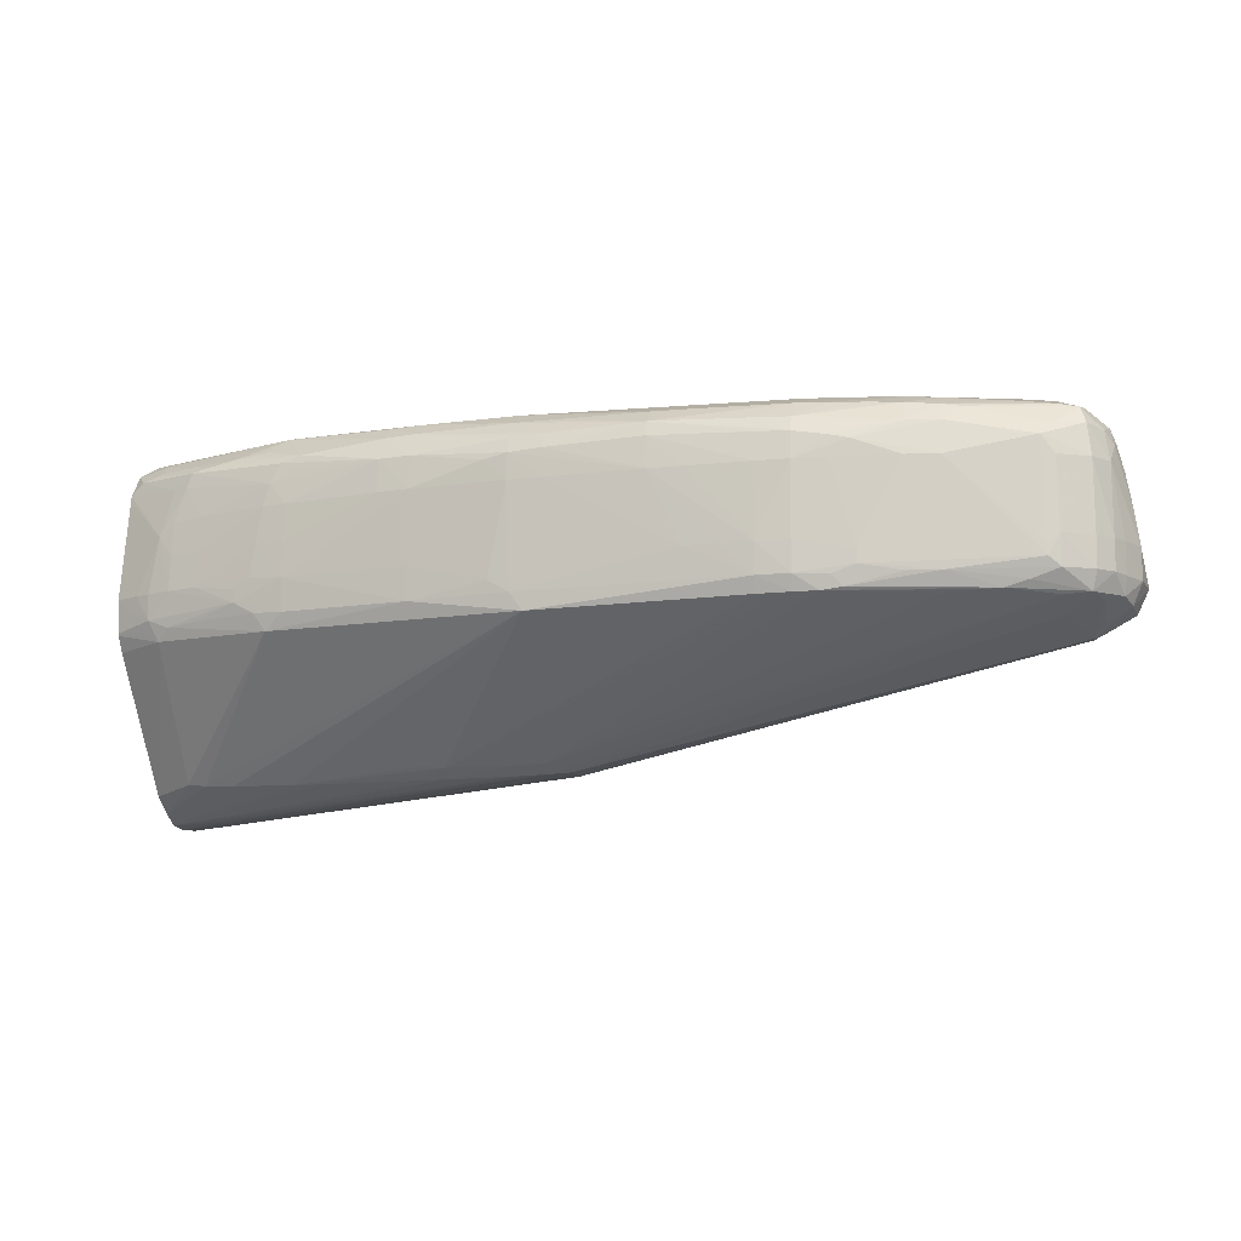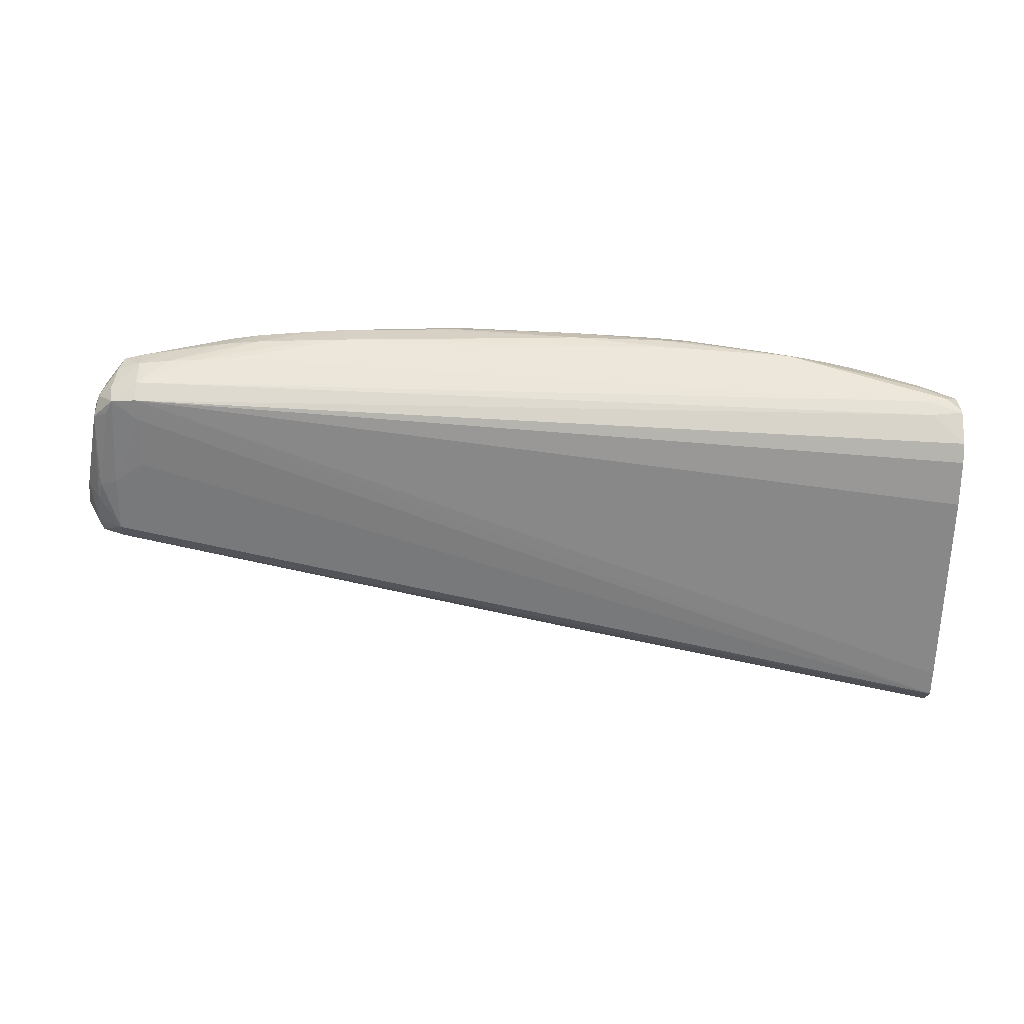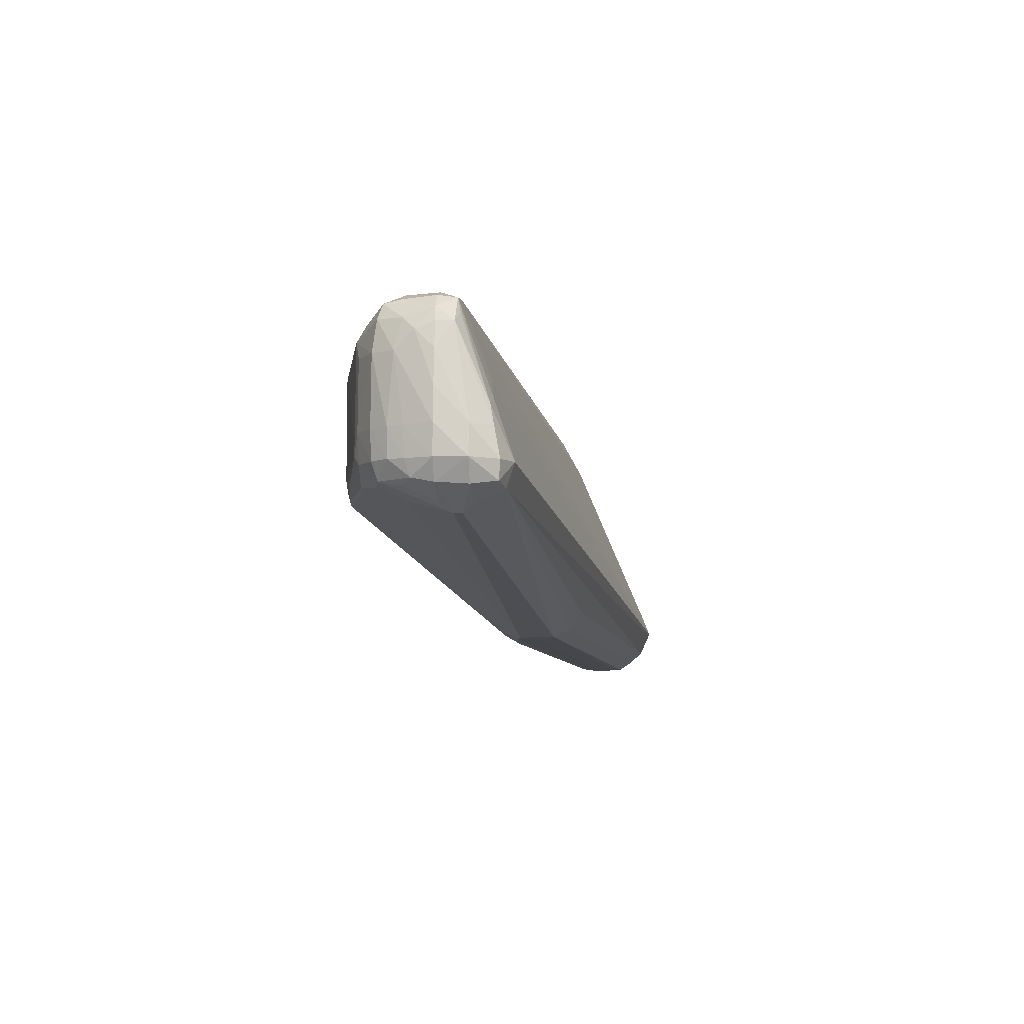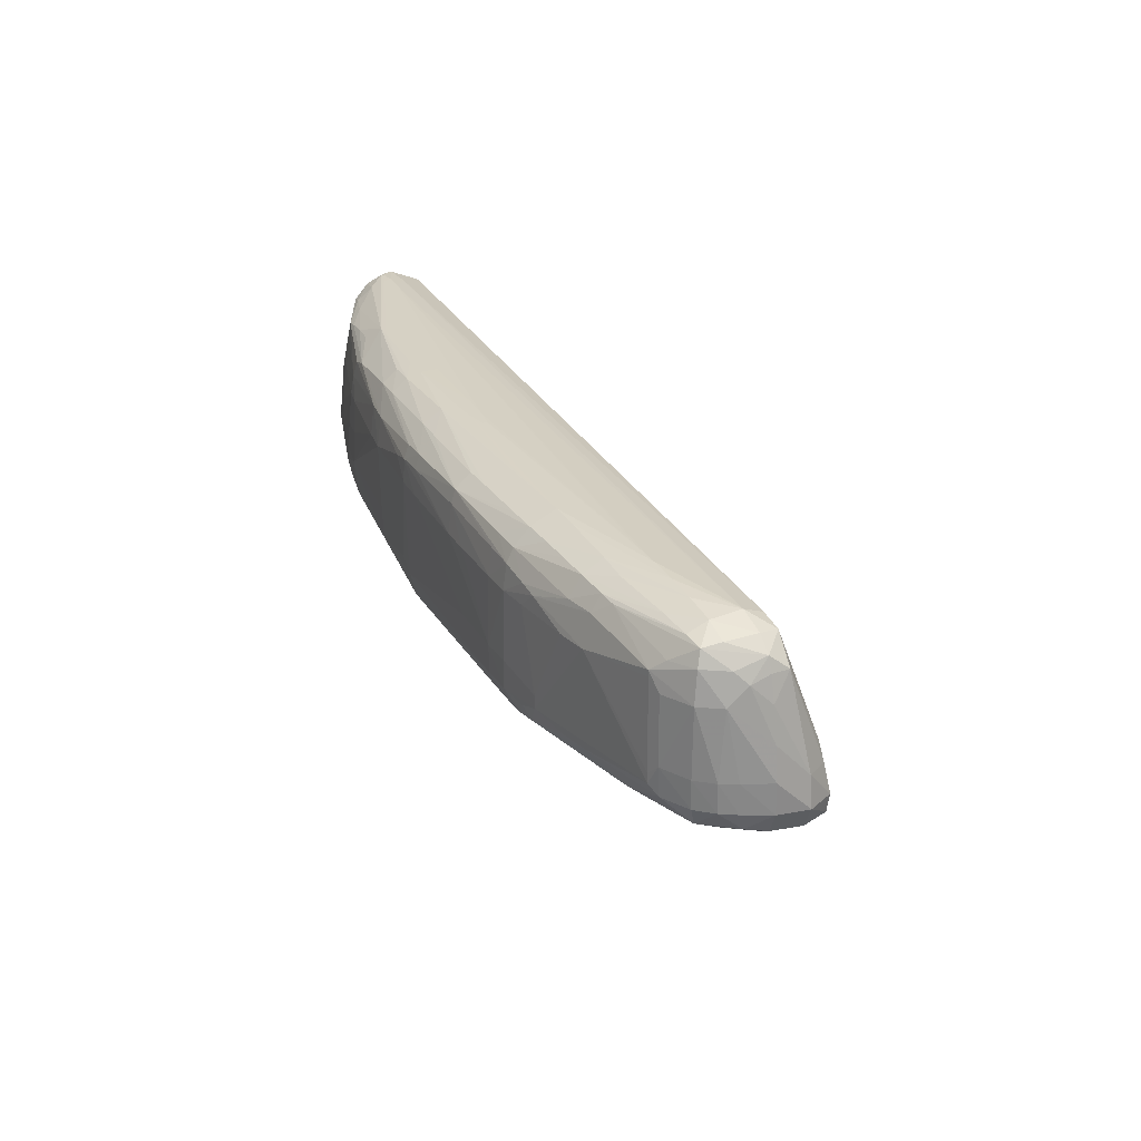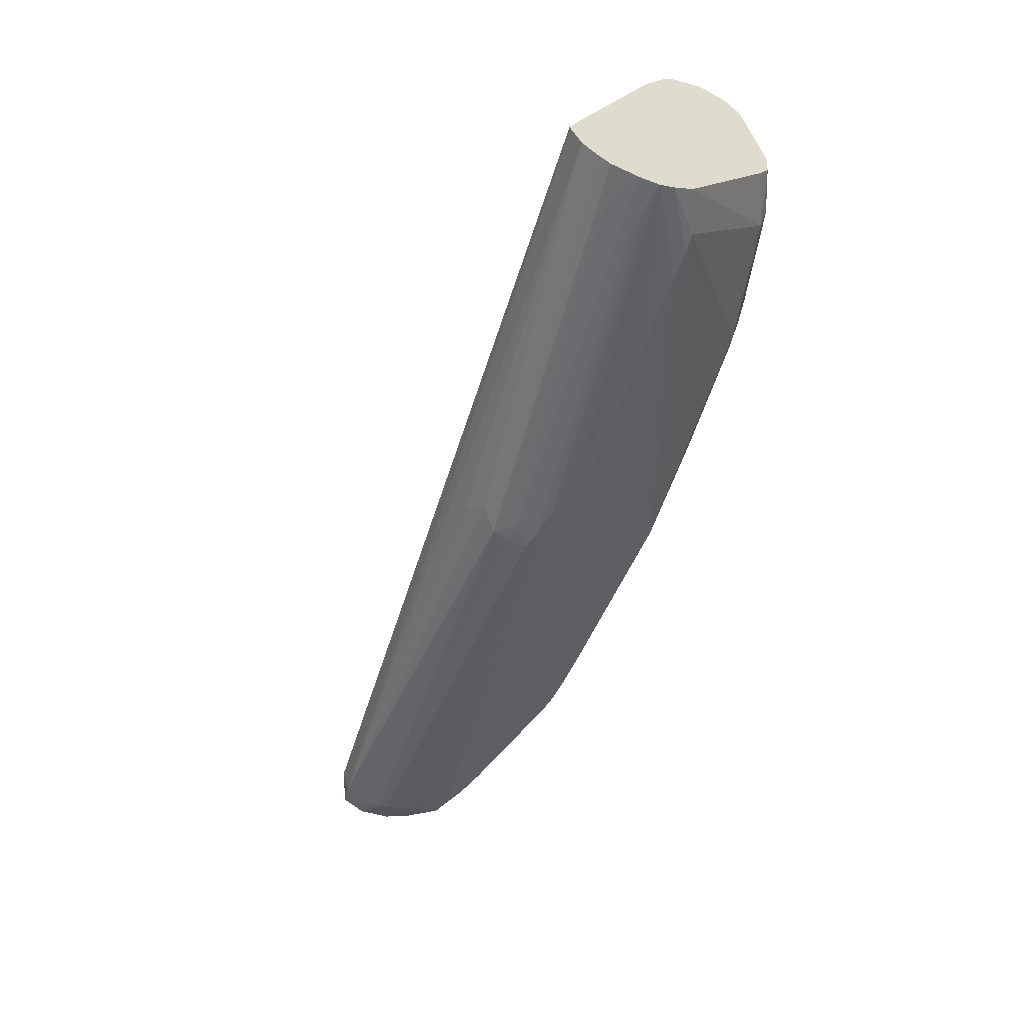
<metadata>
{"format":"obj","ext":"obj","renderer":"f3d","projection":"perspective","resolution":1024,"background":"white","views":[{"elev":-11.3,"azim":14.9,"up":"+Y"},{"elev":-40.0,"azim":178.6,"up":"+Z"},{"elev":-5.6,"azim":93.8,"up":"+Y"},{"elev":26.9,"azim":64.9,"up":"+Y"},{"elev":-57.2,"azim":-114.2,"up":"+Y"}]}
</metadata>
<code>
v -0.006733 0.9829 0.6769
v -0.007072 0.9829 0.6673
v -0.1542 0.9827 0.6379
v -0.02305 0.9829 0.6763
v 0.0424 0.9817 0.6849
v 0.04216 0.9827 0.677
v 0.05847 0.9826 0.676
v 0.05818 0.9826 0.6696
v 0.04182 0.9827 0.6686
v -0.1429 0.9827 0.6385
v -0.1549 0.9808 0.6298
v -0.1716 0.9814 0.6315
v -0.1716 0.9816 0.6325
v -0.1643 0.9826 0.6387
v -0.154 0.9827 0.6424
v -0.06841 0.9825 0.673
v -0.006588 0.9808 0.6848
v 0.04269 0.9753 0.695
v 0.05905 0.9753 0.6954
v 0.1081 0.9754 0.6962
v 0.1245 0.9754 0.6958
v 0.173 0.9808 0.6809
v 0.05871 0.9818 0.684
v 0.1239 0.9814 0.6809
v 0.07038 0.9825 0.674
v 0.07024 0.9825 0.6714
v 0.2213 0.9801 0.6645
v 0.2377 0.9798 0.6645
v 0.2872 0.9768 0.6482
v -0.1716 0.9741 0.6147
v 0.287 0.973 0.638
v -0.1716 0.9763 0.6467
v -0.1642 0.9826 0.6405
v -0.07925 0.9824 0.6721
v -0.02295 0.98 0.6842
v -0.006394 0.9741 0.6932
v 0.0592 0.9667 0.7038
v 0.1083 0.9684 0.7047
v 0.1573 0.975 0.6951
v 0.1736 0.9748 0.6947
v 0.1893 0.9801 0.6808
v 0.2541 0.9791 0.6645
v 0.2707 0.9778 0.6645
v 0.2875 0.9755 0.6644
v 0.3016 0.9725 0.6482
v 0.3002 0.9715 0.6386
v -0.1716 0.9661 0.6077
v 0.2867 0.9622 0.6337
v -0.1716 0.8299 0.5474
v -0.1716 0.8428 0.5525
v -0.1716 0.9444 0.5958
v -0.1644 0.9704 0.6569
v -0.1539 0.973 0.6591
v -0.154 0.9799 0.6503
v -0.1716 0.9645 0.655
v -0.0883 0.9751 0.6781
v -0.0655 0.9692 0.689
v -0.02276 0.9733 0.6923
v -0.1363 0.974 0.6645
v -0.1047 0.9734 0.6758
v 0.04284 0.9657 0.7034
v 0.04284 0.9582 0.7061
v 0.05925 0.9594 0.7064
v 0.1084 0.9612 0.7069
v 0.1575 0.9594 0.7067
v 0.1739 0.9587 0.7065
v 0.1575 0.9668 0.7035
v 0.1739 0.9662 0.703
v 0.1899 0.9742 0.6937
v 0.2219 0.9781 0.6808
v 0.2056 0.9792 0.6808
v 0.271 0.9734 0.6769
v 0.2383 0.9763 0.6808
v 0.2877 0.9714 0.6753
v 0.2979 0.9694 0.6739
v 0.2997 0.9711 0.6644
v 0.3094 0.9658 0.6481
v 0.302 0.9232 0.6216
v 0.3118 0.9586 0.639
v 0.3043 0.9632 0.6369
v 0.3113 0.9197 0.6226
v 0.2859 0.9349 0.624
v -0.1716 0.8283 0.5478
v 0.3021 0.894 0.612
v -0.1405 0.9615 0.6699
v -0.1301 0.9688 0.6726
v -0.1716 0.9616 0.6555
v -0.1463 0.9377 0.6726
v -0.1211 0.9707 0.6737
v -0.07654 0.9662 0.688
v -0.02276 0.9618 0.6982
v -0.006346 0.9619 0.7003
v 0.03073 0.9557 0.7054
v 0.04289 0.9452 0.7067
v 0.05925 0.9452 0.7073
v 0.1083 0.9453 0.7087
v 0.1247 0.9453 0.7088
v 0.1575 0.9453 0.7087
v 0.1739 0.9454 0.7084
v 0.1901 0.9561 0.7057
v 0.2226 0.9621 0.6984
v 0.2225 0.9723 0.6918
v 0.2061 0.9733 0.6927
v 0.2388 0.9706 0.6902
v 0.2477 0.9693 0.689
v 0.3006 0.9615 0.6764
v 0.3075 0.9609 0.6635
v 0.2869 0.9605 0.6834
v 0.3115 0.9549 0.6576
v 0.312 0.9584 0.648
v 0.3152 0.9454 0.648
v 0.3208 0.91 0.6316
v 0.3136 0.9096 0.6208
v -0.1716 0.816 0.5534
v 0.3026 0.8818 0.616
v 0.3156 0.8938 0.6178
v 0.3142 0.8841 0.6185
v -0.1323 0.9614 0.6734
v -0.08138 0.9564 0.6888
v -0.1716 0.9092 0.664
v -0.1375 0.909 0.6788
v -0.1375 0.9267 0.6768
v -0.1378 0.9441 0.6745
v -0.1584 0.9091 0.6705
v -0.1502 0.909 0.6743
v -0.07121 0.9617 0.6897
v -0.02266 0.9452 0.7003
v -0.006297 0.9452 0.7026
v -0.07184 0.945 0.6922
v 0.03349 0.8992 0.7052
v 0.04279 0.9051 0.7058
v 0.1246 0.909 0.7088
v 0.1411 0.909 0.7092
v 0.1575 0.9091 0.7095
v 0.1901 0.9454 0.7065
v 0.1997 0.954 0.705
v 0.1739 0.9091 0.7089
v 0.2389 0.9621 0.6954
v 0.281 0.9543 0.6889
v 0.3025 0.9452 0.6785
v 0.3099 0.9453 0.6673
v 0.3183 0.9277 0.648
v 0.3207 0.9103 0.648
v 0.323 0.8942 0.6316
v -0.1716 0.8092 0.561
v 0.05053 0.8364 0.5894
v 0.03945 0.8262 0.5961
v 0.3034 0.875 0.6311
v 0.04903 0.8216 0.6056
v 0.3174 0.8825 0.6314
v -0.121 0.9449 0.6793
v -0.08419 0.945 0.6897
v -0.1716 0.9076 0.6639
v -0.09822 0.8991 0.6891
v -0.1211 0.909 0.6834
v -0.1211 0.9268 0.6816
v -0.1497 0.8959 0.674
v -0.07189 0.9267 0.6934
v -0.07189 0.9088 0.6944
v -0.006346 0.9088 0.702
v -0.08714 0.9267 0.6907
v 0.044 0.8933 0.7056
v -0.006346 0.8924 0.7013
v 0.1573 0.8938 0.7091
v 0.1738 0.8939 0.7088
v 0.2021 0.9041 0.7057
v 0.2228 0.9455 0.7023
v 0.2391 0.9455 0.6993
v 0.202 0.8972 0.7057
v 0.2812 0.9509 0.6889
v 0.2873 0.9454 0.6868
v 0.2883 0.9101 0.687
v 0.3027 0.9097 0.6789
v 0.3102 0.91 0.6703
v 0.3144 0.91 0.6621
v 0.3209 0.8946 0.648
v 0.3161 0.8836 0.6478
v -0.1716 0.8048 0.5679
v 0.2979 0.8711 0.6366
v 0.05053 0.8212 0.6152
v 0.03964 0.82 0.6152
v -0.1496 0.806 0.5749
v 0.2981 0.8711 0.6407
v -0.1716 0.8927 0.6627
v -0.09822 0.9055 0.6891
v -0.1386 0.8915 0.6763
v -0.1211 0.8928 0.6813
v -0.08748 0.8933 0.6903
v -0.07189 0.8925 0.693
v -0.0898 0.9101 0.691
v -0.1716 0.8916 0.6623
v -0.1547 0.8915 0.67
v -0.1449 0.8854 0.6721
v 0.05029 0.8843 0.705
v -0.08143 0.8844 0.689
v 0.1571 0.8859 0.7061
v 0.1737 0.8861 0.7061
v 0.05203 0.8843 0.705
v 0.1857 0.8861 0.7055
v 0.1906 0.893 0.7067
v 0.2827 0.8995 0.6892
v 0.2827 0.9047 0.6892
v 0.1961 0.8875 0.7046
v 0.2226 0.8939 0.701
v 0.239 0.8941 0.6977
v 0.2882 0.8949 0.6863
v 0.3026 0.8948 0.6784
v 0.3101 0.8949 0.6699
v 0.3144 0.8946 0.6617
v 0.3132 0.8859 0.6589
v 0.3039 0.8761 0.647
v -0.1716 0.8037 0.5804
v 0.05053 0.8211 0.6252
v 0.04008 0.8204 0.6274
v -0.1716 0.8036 0.582
v 0.3049 0.8832 0.6642
v 0.3002 0.8856 0.6756
v 0.2881 0.8781 0.6639
v -0.1716 0.8837 0.6578
v -0.1716 0.8178 0.612
v -0.1494 0.8215 0.6239
v -0.1396 0.8206 0.625
v -0.1241 0.8199 0.6262
v -0.09145 0.8191 0.628
v -0.02527 0.8245 0.6376
v -0.008815 0.8238 0.6377
v 0.02357 0.824 0.6365
v 0.2387 0.885 0.6923
v 0.2545 0.886 0.6901
v 0.2631 0.8866 0.6889
v 0.04071 0.8245 0.6354
v 0.2747 0.89 0.6876
v 0.288 0.8843 0.678
v 0.02313 0.8197 0.6285
v -0.1574 0.8053 0.5924
v -0.1478 0.8057 0.5912
v -0.1716 0.8037 0.5837
v -0.1716 0.8097 0.6017
v -0.1716 0.8055 0.5945
v -0.07494 0.819 0.6286
v -0.02585 0.8191 0.6296
v -0.009396 0.8192 0.6297
v -0.1716 0.805 0.5933
f 1 2 3
f 1 3 4
f 1 4 5
f 1 5 6
f 1 6 7
f 1 7 8
f 1 8 9
f 1 9 2
f 2 10 3
f 2 9 10
f 3 10 11
f 3 11 12
f 3 12 13
f 3 13 14
f 3 14 15
f 3 15 4
f 4 16 17
f 4 17 5
f 4 15 16
f 5 18 19
f 5 19 20
f 5 20 21
f 5 21 22
f 5 22 23
f 5 23 6
f 5 17 18
f 6 23 24
f 6 24 7
f 7 24 22
f 7 22 25
f 7 25 8
f 8 25 26
f 8 26 27
f 8 27 10
f 8 10 9
f 10 27 28
f 10 28 29
f 10 29 11
f 11 30 12
f 11 29 31
f 11 31 30
f 12 30 47
f 12 47 51
f 12 51 50
f 12 50 49
f 12 49 83
f 12 83 114
f 12 114 145
f 12 145 178
f 12 178 212
f 12 212 215
f 12 215 237
f 12 237 243
f 12 243 239
f 12 239 238
f 12 238 220
f 12 220 219
f 12 219 191
f 12 191 184
f 12 184 153
f 12 153 120
f 12 120 87
f 12 87 55
f 12 55 32
f 12 32 13
f 13 32 33
f 13 33 14
f 14 33 15
f 15 33 34
f 15 34 16
f 16 34 17
f 17 34 35
f 17 35 36
f 17 36 18
f 18 37 38
f 18 38 19
f 18 36 37
f 19 38 20
f 20 38 21
f 21 38 39
f 21 39 22
f 22 39 40
f 22 40 41
f 22 41 42
f 22 42 28
f 22 28 25
f 22 24 23
f 25 28 26
f 26 28 27
f 28 42 29
f 29 42 43
f 29 43 44
f 29 44 45
f 29 45 46
f 29 46 31
f 30 31 47
f 31 46 48
f 31 48 49
f 31 49 50
f 31 50 51
f 31 51 47
f 32 52 53
f 32 53 54
f 32 54 33
f 32 55 52
f 33 54 34
f 34 56 57
f 34 57 58
f 34 58 35
f 34 54 59
f 34 59 60
f 34 60 56
f 35 58 36
f 36 58 61
f 36 61 37
f 37 61 62
f 37 62 63
f 37 63 38
f 38 63 64
f 38 64 65
f 38 65 66
f 38 66 67
f 38 67 40
f 38 40 39
f 40 67 68
f 40 68 69
f 40 69 70
f 40 70 71
f 40 71 41
f 41 71 42
f 42 71 70
f 42 70 43
f 43 72 44
f 43 70 73
f 43 73 72
f 44 74 75
f 44 75 76
f 44 76 45
f 44 72 74
f 45 76 77
f 45 77 46
f 46 78 48
f 46 77 79
f 46 79 80
f 46 80 81
f 46 81 78
f 48 78 82
f 48 82 49
f 49 82 84
f 49 84 83
f 52 55 85
f 52 85 86
f 52 86 53
f 53 86 59
f 53 59 54
f 55 87 88
f 55 88 85
f 56 60 57
f 57 60 89
f 57 89 86
f 57 86 90
f 57 90 91
f 57 91 92
f 57 92 58
f 58 92 61
f 59 86 89
f 59 89 60
f 61 92 62
f 62 92 93
f 62 93 94
f 62 94 95
f 62 95 96
f 62 96 63
f 63 96 64
f 64 96 97
f 64 97 98
f 64 98 65
f 65 98 66
f 66 68 67
f 66 98 99
f 66 99 100
f 66 100 68
f 68 100 101
f 68 101 102
f 68 102 103
f 68 103 69
f 69 103 70
f 70 103 102
f 70 102 73
f 72 104 74
f 72 73 102
f 72 102 104
f 74 104 105
f 74 105 75
f 75 106 107
f 75 107 77
f 75 77 76
f 75 105 108
f 75 108 106
f 77 107 109
f 77 109 110
f 77 110 79
f 78 84 82
f 78 81 84
f 79 81 80
f 79 110 111
f 79 111 112
f 79 112 113
f 79 113 81
f 81 113 84
f 83 84 115
f 83 115 114
f 84 113 116
f 84 116 117
f 84 117 115
f 85 88 118
f 85 118 86
f 86 118 119
f 86 119 90
f 87 120 88
f 88 121 122
f 88 122 123
f 88 123 118
f 88 120 124
f 88 124 125
f 88 125 121
f 90 119 126
f 90 126 91
f 91 127 128
f 91 128 92
f 91 126 119
f 91 119 129
f 91 129 127
f 92 128 93
f 93 128 94
f 94 130 131
f 94 131 95
f 94 128 130
f 95 131 132
f 95 132 96
f 96 132 133
f 96 133 134
f 96 134 97
f 97 134 98
f 98 134 99
f 99 135 136
f 99 136 100
f 99 134 137
f 99 137 135
f 100 136 101
f 101 136 138
f 101 138 104
f 101 104 102
f 104 138 105
f 105 138 139
f 105 139 108
f 106 140 141
f 106 141 107
f 106 108 139
f 106 139 140
f 107 141 109
f 109 141 142
f 109 142 111
f 109 111 110
f 111 142 112
f 112 142 143
f 112 143 144
f 112 144 116
f 112 116 113
f 114 115 146
f 114 146 147
f 114 147 145
f 115 117 148
f 115 148 149
f 115 149 147
f 115 147 146
f 116 144 117
f 117 144 150
f 117 150 148
f 118 123 151
f 118 151 119
f 119 152 129
f 119 151 152
f 120 153 124
f 121 154 155
f 121 155 156
f 121 156 122
f 121 125 157
f 121 157 154
f 122 156 151
f 122 151 123
f 124 153 157
f 124 157 125
f 127 129 158
f 127 158 159
f 127 159 128
f 128 159 160
f 128 160 130
f 129 152 161
f 129 161 158
f 130 162 131
f 130 160 163
f 130 163 162
f 131 162 132
f 132 162 164
f 132 164 133
f 133 164 134
f 134 164 165
f 134 165 137
f 135 137 166
f 135 166 167
f 135 167 136
f 136 167 168
f 136 168 138
f 137 165 169
f 137 169 166
f 138 168 139
f 139 168 170
f 139 170 171
f 139 171 140
f 140 171 172
f 140 172 173
f 140 173 174
f 140 174 141
f 141 174 175
f 141 175 143
f 141 143 142
f 143 175 176
f 143 176 144
f 144 176 177
f 144 177 150
f 145 147 149
f 145 149 178
f 148 150 179
f 148 179 149
f 149 179 180
f 149 180 181
f 149 181 182
f 149 182 178
f 150 177 183
f 150 183 179
f 151 156 152
f 152 156 155
f 152 155 161
f 153 184 157
f 154 185 155
f 154 157 186
f 154 186 187
f 154 187 188
f 154 188 189
f 154 189 159
f 154 159 190
f 154 190 185
f 155 185 190
f 155 190 161
f 157 184 191
f 157 191 192
f 157 192 193
f 157 193 186
f 158 161 159
f 159 189 163
f 159 163 160
f 159 161 190
f 162 163 194
f 162 194 164
f 163 189 195
f 163 195 194
f 164 196 197
f 164 197 165
f 164 194 198
f 164 198 196
f 165 197 199
f 165 199 200
f 165 200 169
f 166 169 167
f 167 169 168
f 168 201 202
f 168 202 170
f 168 169 201
f 169 200 203
f 169 203 204
f 169 204 205
f 169 205 201
f 170 202 171
f 171 202 172
f 172 202 201
f 172 201 206
f 172 206 207
f 172 207 173
f 173 207 208
f 173 208 174
f 174 208 209
f 174 209 175
f 175 209 176
f 176 209 210
f 176 210 177
f 177 210 211
f 177 211 183
f 178 182 212
f 179 183 180
f 180 213 181
f 180 183 213
f 181 213 214
f 181 214 215
f 181 215 182
f 182 215 212
f 183 211 216
f 183 216 217
f 183 217 218
f 183 218 213
f 186 193 195
f 186 195 188
f 186 188 187
f 188 195 189
f 191 219 193
f 191 193 192
f 193 219 220
f 193 220 221
f 193 221 195
f 194 195 222
f 194 222 223
f 194 223 224
f 194 224 225
f 194 225 226
f 194 226 198
f 195 221 222
f 196 198 226
f 196 226 197
f 197 226 227
f 197 227 199
f 199 228 229
f 199 229 230
f 199 230 203
f 199 203 200
f 199 227 231
f 199 231 228
f 201 205 206
f 203 230 205
f 203 205 204
f 205 230 232
f 205 232 206
f 206 217 207
f 206 232 217
f 207 217 208
f 208 217 210
f 208 210 209
f 210 216 211
f 210 217 216
f 213 218 233
f 213 233 214
f 214 233 231
f 214 231 234
f 214 234 235
f 214 235 236
f 214 236 237
f 214 237 215
f 217 232 230
f 217 230 233
f 217 233 218
f 220 238 221
f 221 238 222
f 222 238 223
f 223 238 239
f 223 239 224
f 224 239 240
f 224 240 226
f 224 226 225
f 226 240 241
f 226 241 242
f 226 242 227
f 227 242 234
f 227 234 231
f 228 231 229
f 229 231 230
f 230 231 233
f 234 242 243
f 234 243 235
f 235 243 237
f 235 237 236
f 239 243 240
f 240 243 241
f 241 243 242

</code>
